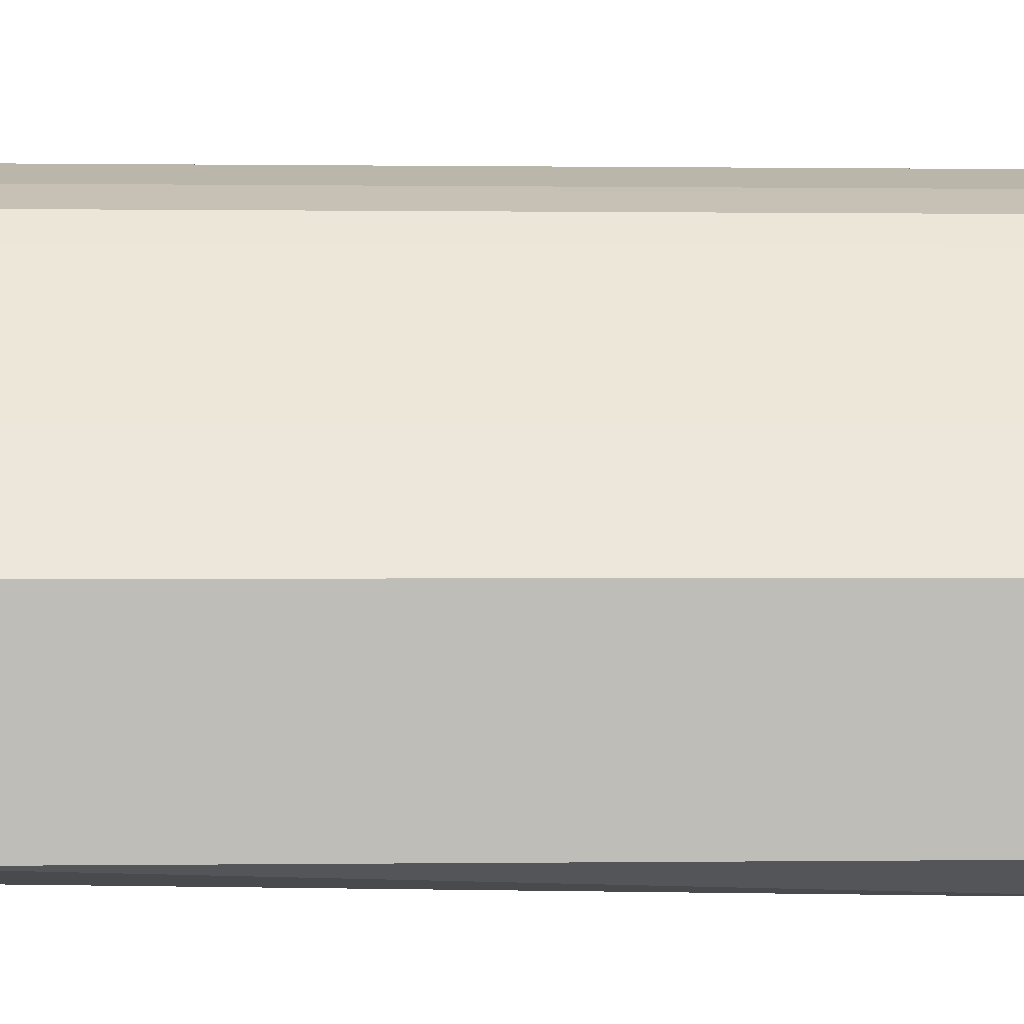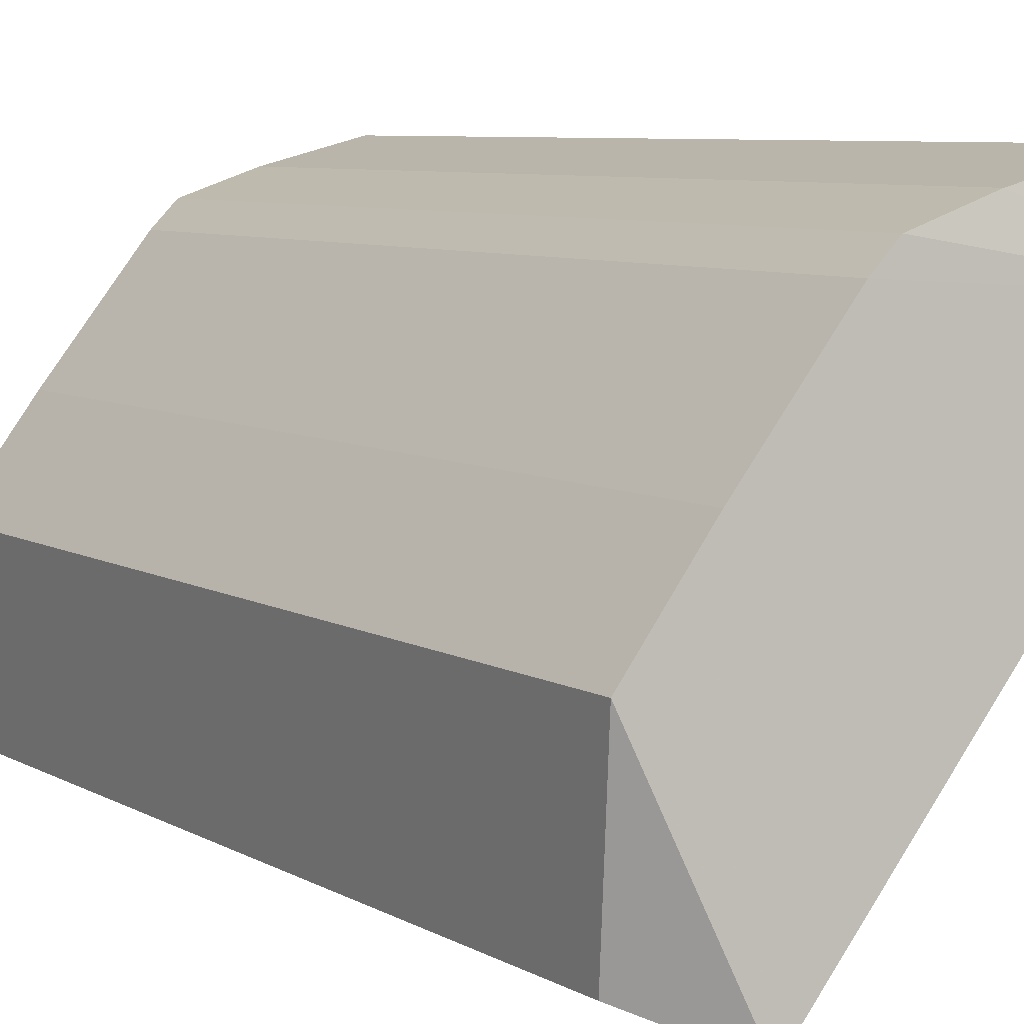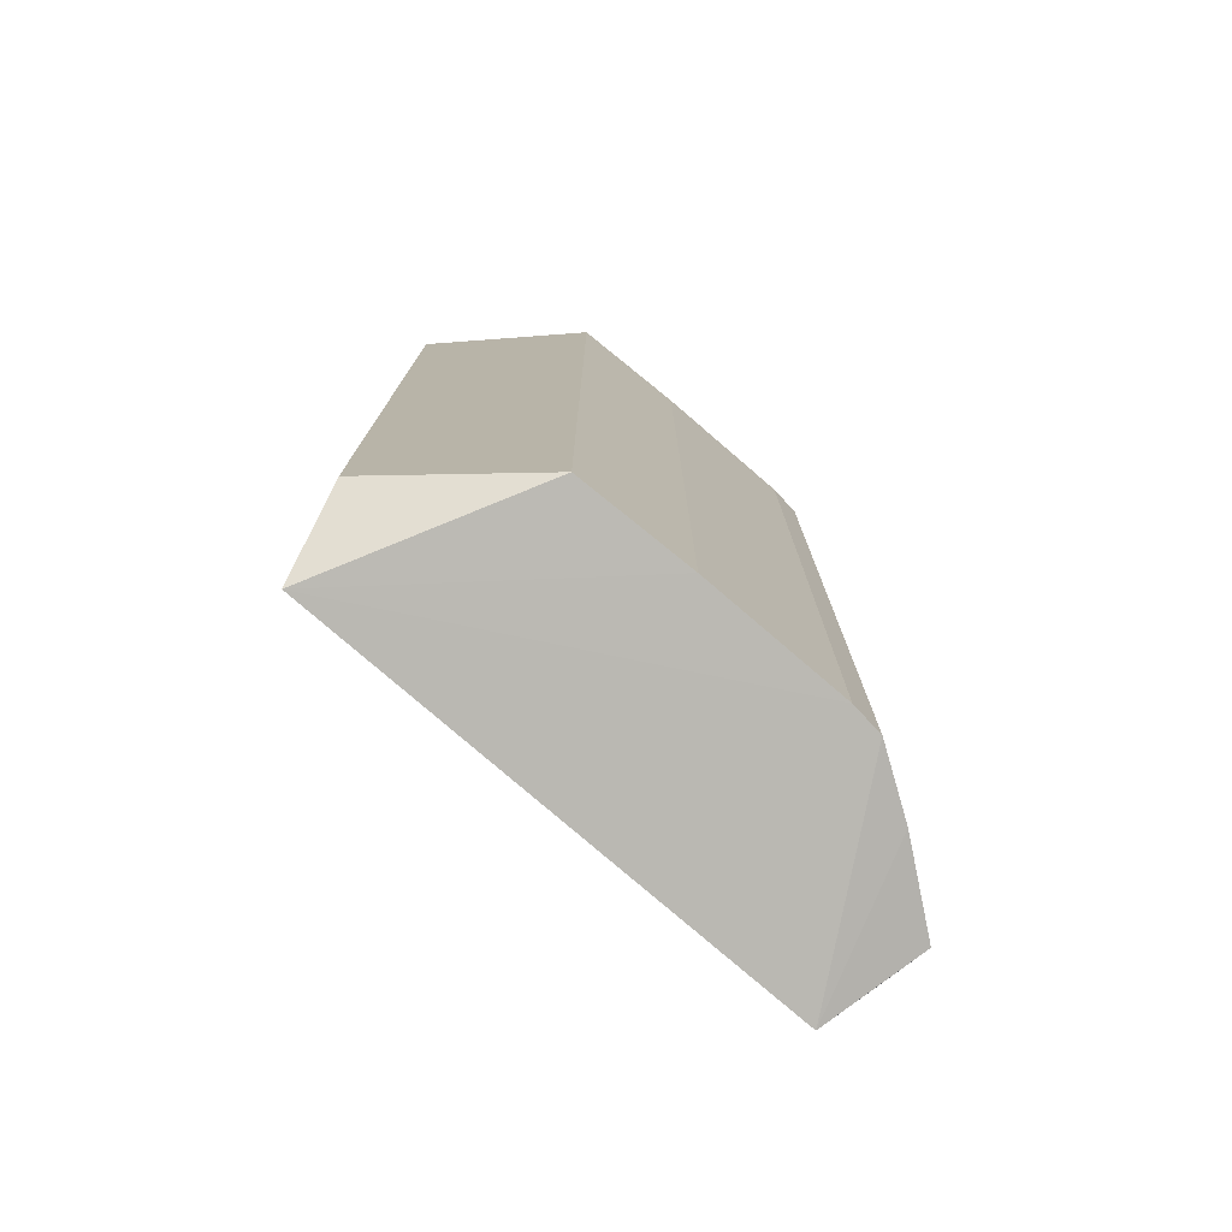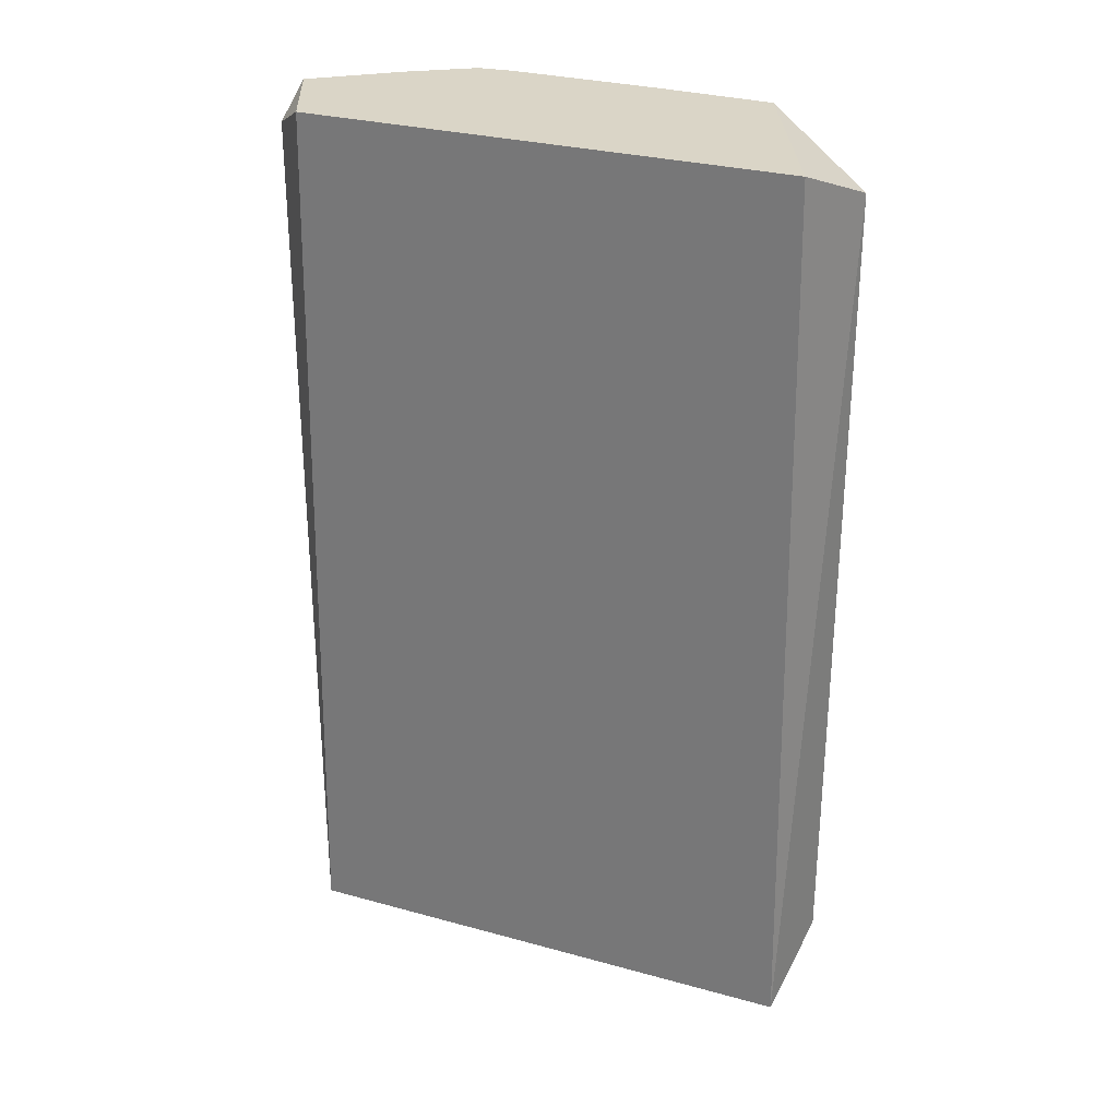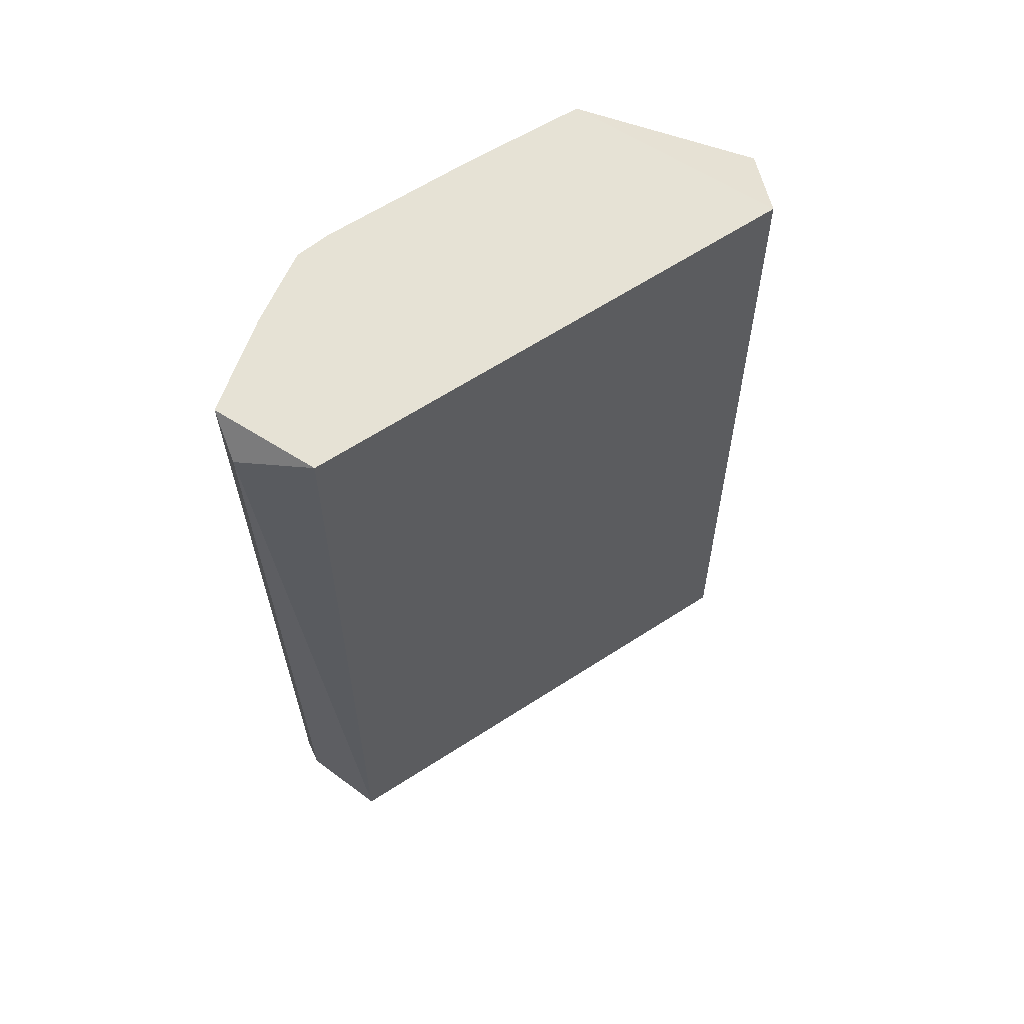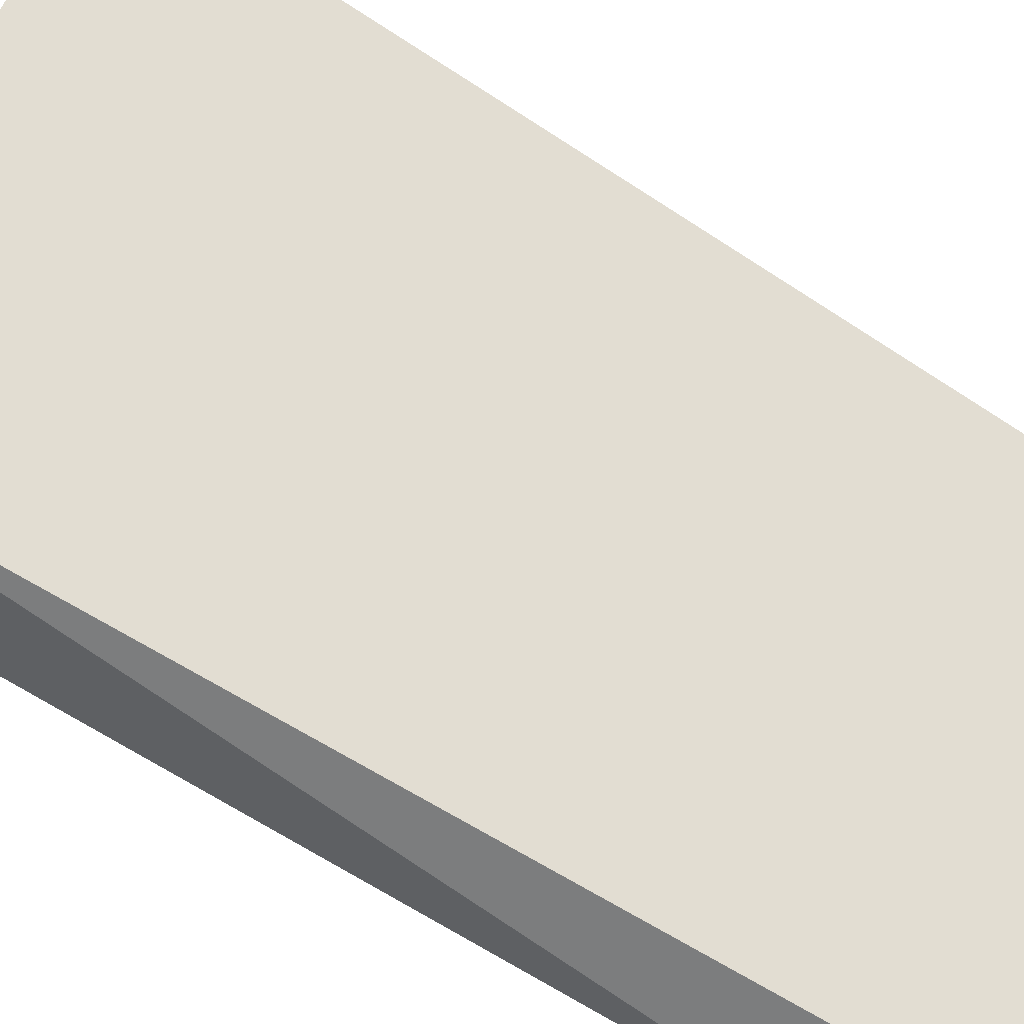
<metadata>
{"format":"obj","ext":"obj","renderer":"f3d","projection":"perspective","resolution":1024,"background":"white","views":[{"elev":0.0,"azim":-93.0,"up":"+Z"},{"elev":7.0,"azim":-32.3,"up":"+Z"},{"elev":-76.5,"azim":-92.1,"up":"+Y"},{"elev":29.0,"azim":151.2,"up":"+Y"},{"elev":64.0,"azim":95.9,"up":"+Y"},{"elev":-71.6,"azim":58.1,"up":"+Z"}]}
</metadata>
<code>
v -0.2635 -0.1911 0.1262
v -0.1226 0.1843 0.2027
v -0.137 0.1988 0.2106
v -0.2529 0.1988 -0.000204
v -0.1106 -0.2028 0.1722
v -0.256 -0.2037 -0.007013
v -0.2951 0.1988 0.08415
v -0.2108 -0.1911 0.1895
v -0.1159 0.1988 0.1684
v -0.2108 0.1988 0.1895
v -0.2883 -0.1763 0.007797
v -0.137 -0.1911 0.2106
v -0.2951 -0.1911 0.08415
v -0.2883 0.1841 0.007791
v -0.2213 0.1988 0.179
v -0.1226 -0.1766 0.2027
v -0.1792 -0.1911 0.2
v -0.2213 -0.1911 0.179
v -0.1792 0.1988 0.2
v -0.2635 0.1988 0.1262
f 15 7 20
f 3 4 7
f 3 2 9
f 4 3 9
f 2 5 9
f 6 4 9
f 5 6 9
f 3 7 10
f 2 3 12
f 6 1 13
f 1 7 13
f 11 6 13
f 11 13 14
f 4 6 14
f 7 4 14
f 6 11 14
f 13 7 14
f 10 7 15
f 8 10 15
f 5 2 16
f 2 12 16
f 12 5 16
f 8 5 17
f 10 8 17
f 12 3 17
f 5 12 17
f 1 6 18
f 6 5 18
f 5 8 18
f 15 1 18
f 8 15 18
f 3 10 19
f 17 3 19
f 10 17 19
f 7 1 20
f 1 15 20

</code>
